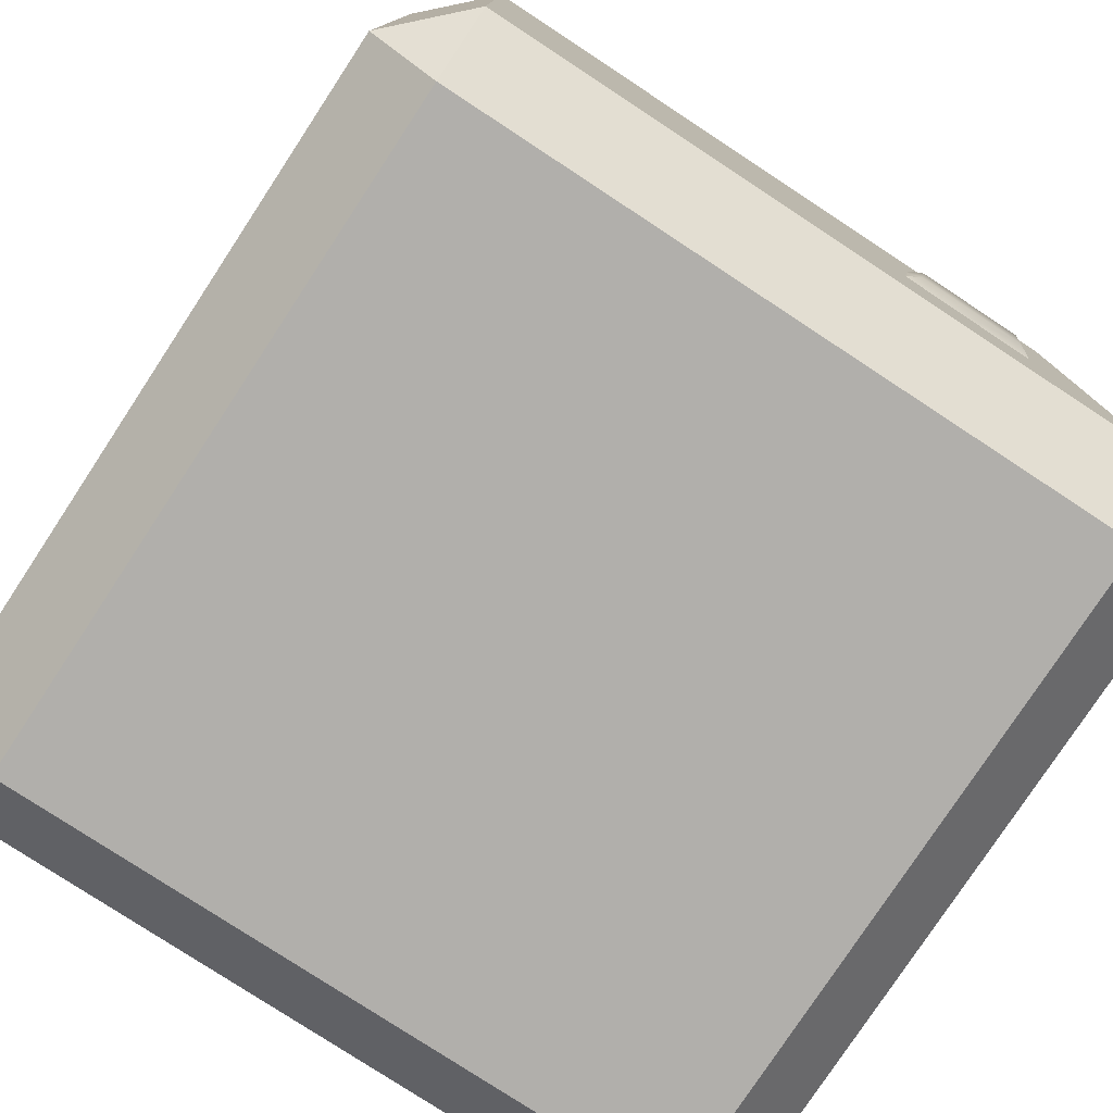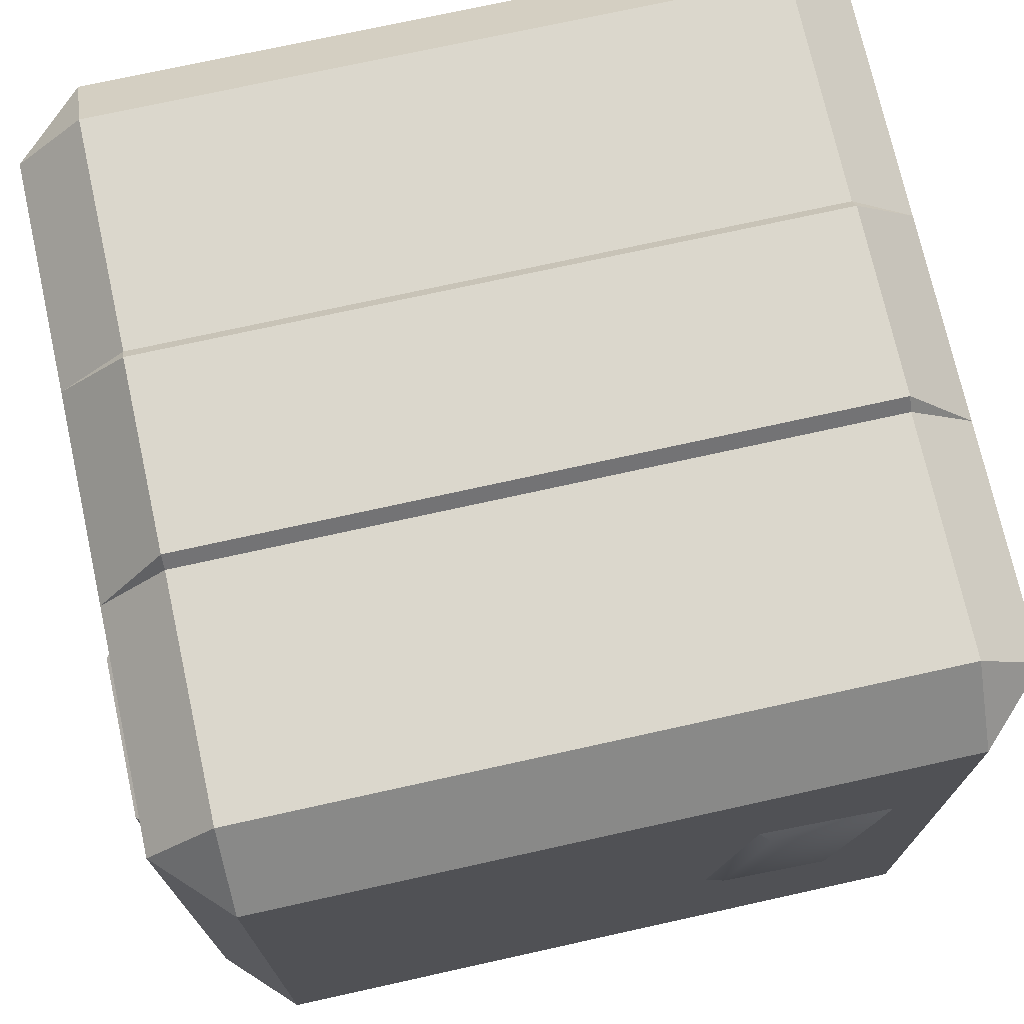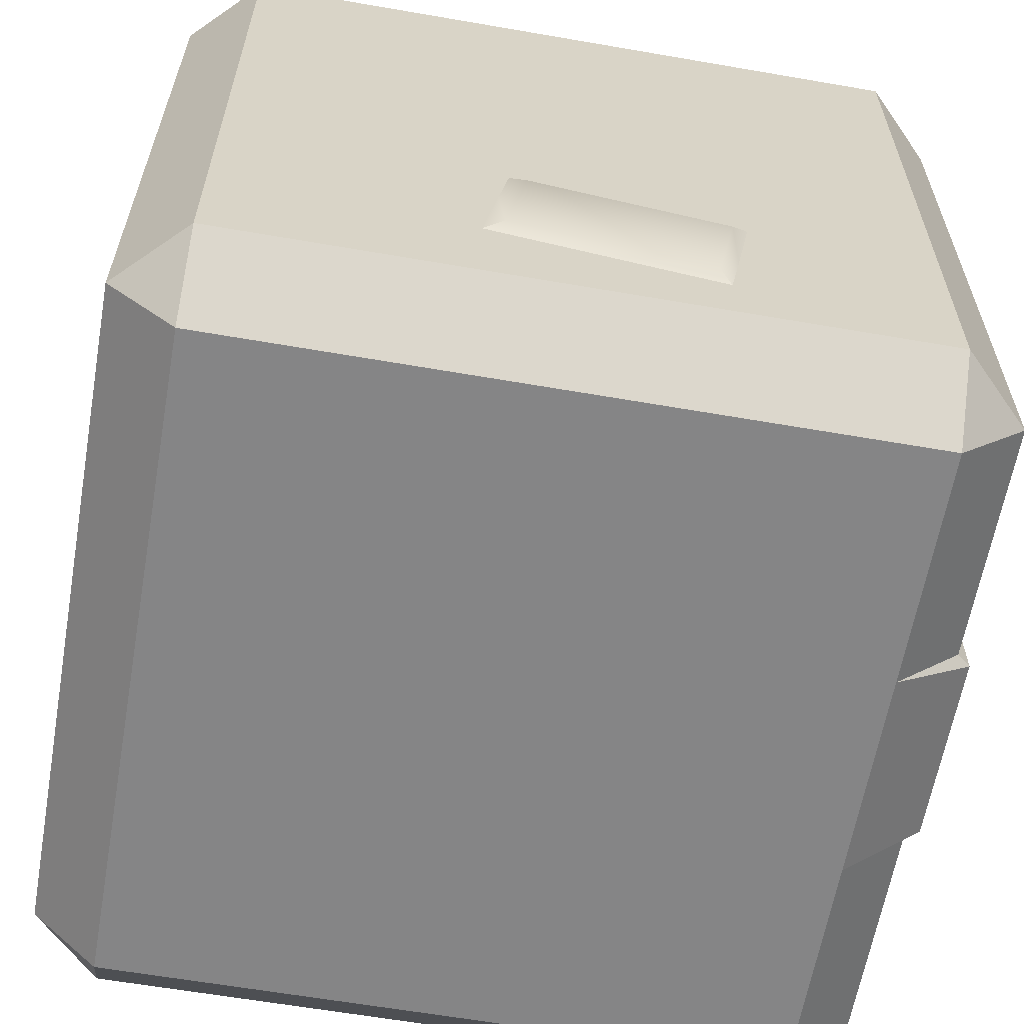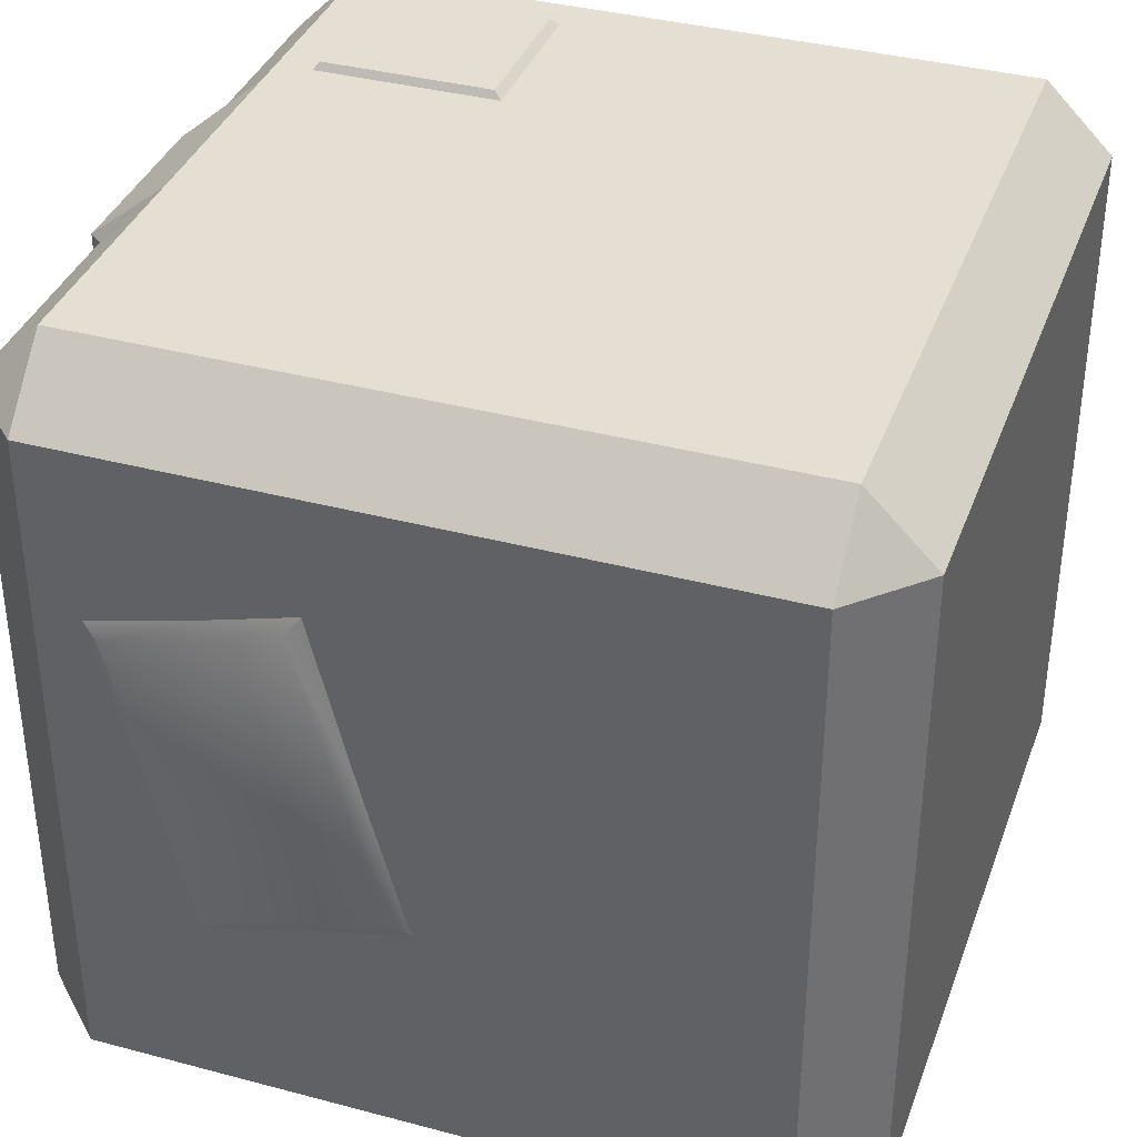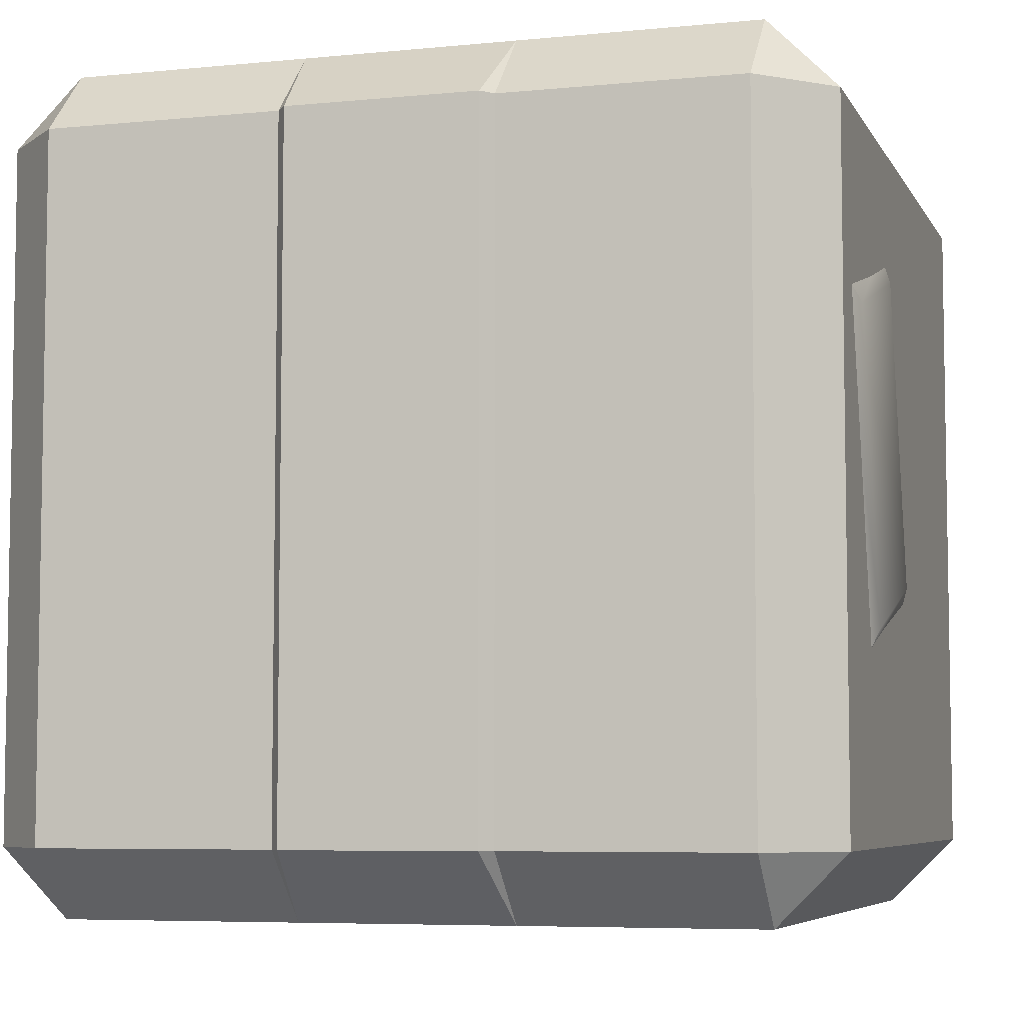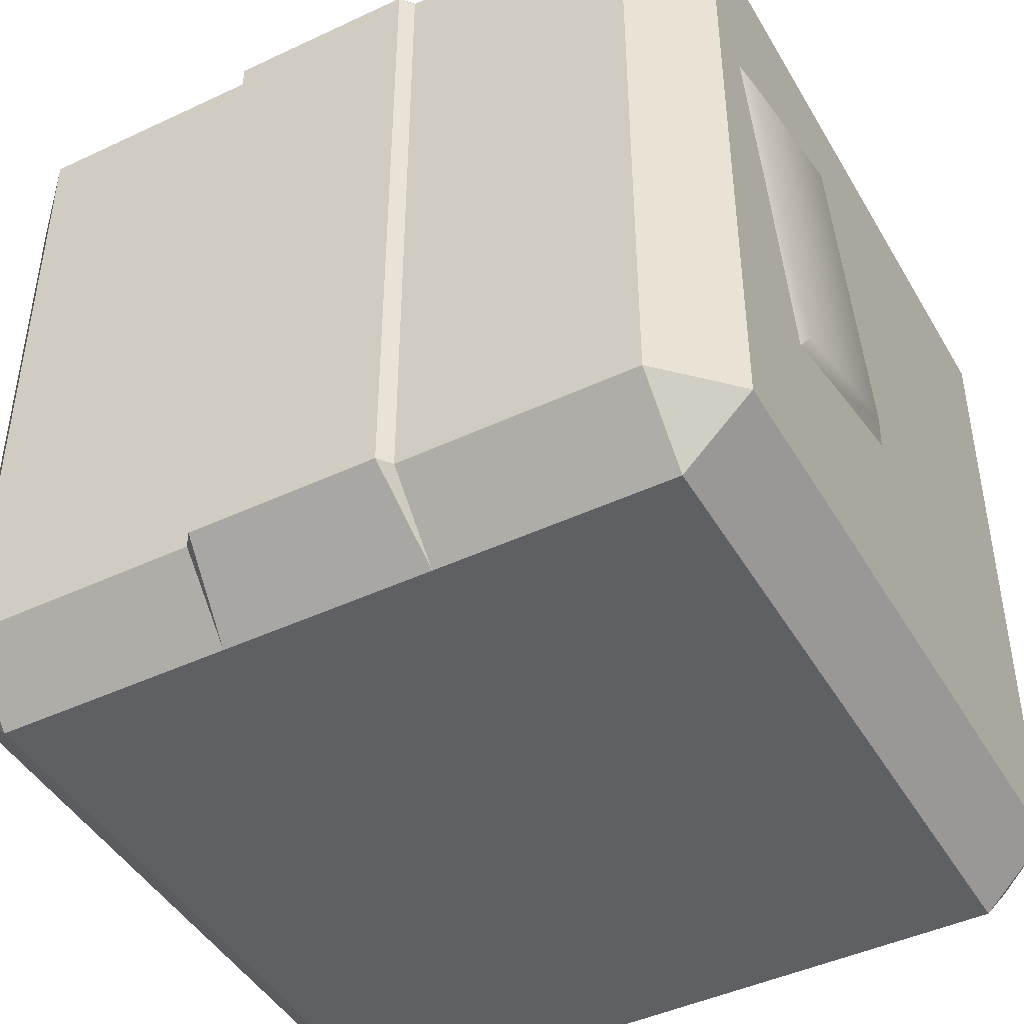
<metadata>
{"format":"obj","ext":"obj","renderer":"f3d","projection":"perspective","resolution":1024,"background":"white","views":[{"elev":-78.2,"azim":56.7,"up":"+Y"},{"elev":73.1,"azim":77.5,"up":"+Y"},{"elev":-61.9,"azim":80.0,"up":"+Z"},{"elev":36.9,"azim":-71.0,"up":"+Z"},{"elev":-6.1,"azim":-163.2,"up":"+Z"},{"elev":-44.9,"azim":-151.4,"up":"+Z"}]}
</metadata>
<code>
o Containers_Box_Small
v -0.1875 0 0.1875
v -0.1875 0.0375 0.225
v -0.225 0.0375 0.1875
v -0.1875 0.4125 0.225
v -0.1875 0.45 0.1875
v -0.225 0.4125 0.1875
v -0.1875 0 -0.1875
v -0.225 0.0375 -0.1875
v -0.1875 0.0375 -0.225
v -0.1875 0.45 -0.1875
v -0.1875 0.4125 -0.225
v -0.225 0.4125 -0.1875
v 0.1875 0 0.1875
v 0.225 0.0375 0.1875
v 0.1875 0.0375 0.225
v 0.1875 0.45 0.1875
v 0.1875 0.4125 0.225
v 0.225 0.4125 0.1875
v 0.1875 0.0375 -0.225
v 0.225 0.0375 -0.1875
v 0.1875 0 -0.1875
v 0.1875 0.4125 -0.225
v 0.1875 0.45 -0.1875
v 0.225 0.4125 -0.1875
v -0.05788 0 -0.1875
v -0.05788 0.0375 -0.225
v 0.05788 0.0375 -0.225
v 0.05788 0 -0.1875
v 0.05788 0.45 -0.1875
v 0.05788 0.4125 -0.225
v -0.05788 0.4125 -0.225
v -0.05788 0.45 -0.1875
v 0.05788 0 0.1875
v 0.05788 0.0375 0.225
v -0.05788 0.0375 0.225
v -0.05788 0 0.1875
v -0.05788 0.45 0.1875
v -0.05788 0.4125 0.225
v 0.05788 0.4125 0.225
v 0.05788 0.45 0.1875
v 0 0 0.1875
v 0 0.0375 0.225
v 0 0 -0.1875
v 0 0.0375 -0.225
v 0 0.4125 0.225
v 0 0.4125 -0.225
v -0.05202 0.4575 -0.1875
v -0.05202 0.4575 0.1875
v 0.05202 0.4575 -0.1875
v 0 0.4575 -0.1875
v 0.05202 0.4575 0.1875
v 0 0.4575 0.1875
v 0.1679 0.2861 0.2211
v 0.1679 0.3954 0.2211
v 0.07289 0.2861 0.2211
v 0.07289 0.3954 0.2211
v 0.1679 0.3566 0.2211
v 0.1621 0.3896 0.2289
v 0.1621 0.2949 0.2289
v 0.07873 0.2949 0.2289
v 0.07873 0.3896 0.2289
v 0.07289 0.3566 0.2211
v 0.1621 0.3566 0.2289
v 0.07873 0.3566 0.2289
v 0.1131 0.3368 0.2289
v 0.09262 0.3368 0.2289
v 0.1131 0.35 0.2289
v 0.09262 0.35 0.2289
v 0.148 0.3632 0.2289
v 0.09262 0.3632 0.2289
v 0.148 0.3764 0.2289
v 0.09262 0.3764 0.2289
v -0.2211 0.268 0.1338
v -0.2211 0.3956 0.1015
v -0.2211 0.219 -0.06403
v -0.2211 0.3467 -0.09634
v -0.2289 0.3777 0.08547
v -0.2289 0.2842 0.1125
v -0.2289 0.2412 -0.04865
v -0.2289 0.3346 -0.07565
v 0.2211 0.1631 -0.1414
v 0.2211 0.3047 -0.1645
v 0.2211 0.1788 -0.05173
v 0.2211 0.3204 -0.07481
v 0.2289 0.2919 -0.1468
v 0.2289 0.1853 -0.1294
v 0.2289 0.1961 -0.07009
v 0.2289 0.3027 -0.08747
f 4 6 3 2
f 9 11 31 26
f 9 8 12 11
f 36 25 43 41
f 41 43 28 33
f 15 17 39 34
f 26 44 43 25
f 7 25 36 1
f 24 18 14 20
f 15 14 18 17
f 35 38 4 2
f 27 30 22 19
f 46 44 26 31
f 20 19 22 24
f 1 2 3
f 4 5 6
f 7 8 9
f 10 11 12
f 13 14 15
f 16 17 18
f 19 20 21
f 22 23 24
f 37 32 10 5
f 28 21 13 33
f 31 32 47
f 44 27 28 43
f 42 35 36 41
f 25 7 9 26
f 10 32 31 11
f 27 19 21 28
f 15 34 33 13
f 35 2 1 36
f 29 23 22 30
f 39 17 16 40
f 4 38 37 5
f 30 27 44 46
f 38 35 42 45
f 16 23 29 40
f 24 23 16 18
f 7 1 3 8
f 21 20 14 13
f 6 5 10 12
f 6 12 8 3
f 34 42 41 33
f 39 40 51
f 32 37 48 47
f 45 42 34 39
f 46 31 47 50
f 49 50 52 51
f 45 39 51 52
f 50 47 48 52
f 30 46 50 49
f 38 45 52 48
f 29 30 49
f 40 29 49 51
f 37 38 48
f 68 70 64
f 57 54 58 63
f 56 62 64 61
f 61 72 71 58
f 55 53 59 60
f 66 68 64 60
f 54 56 61 58
f 70 72 61 64
f 53 57 63 59
f 69 71 72 70
f 63 58 71 69
f 65 67 68 66
f 63 69 67
f 67 69 70 68
f 65 66 60 59
f 60 64 62 55
f 63 67 65 59
f 78 77 80 79
f 73 74 77 78
f 76 75 79 80
f 75 73 78 79
f 74 76 80 77
f 86 85 88 87
f 81 82 85 86
f 84 83 87 88
f 83 81 86 87
f 82 84 88 85

</code>
